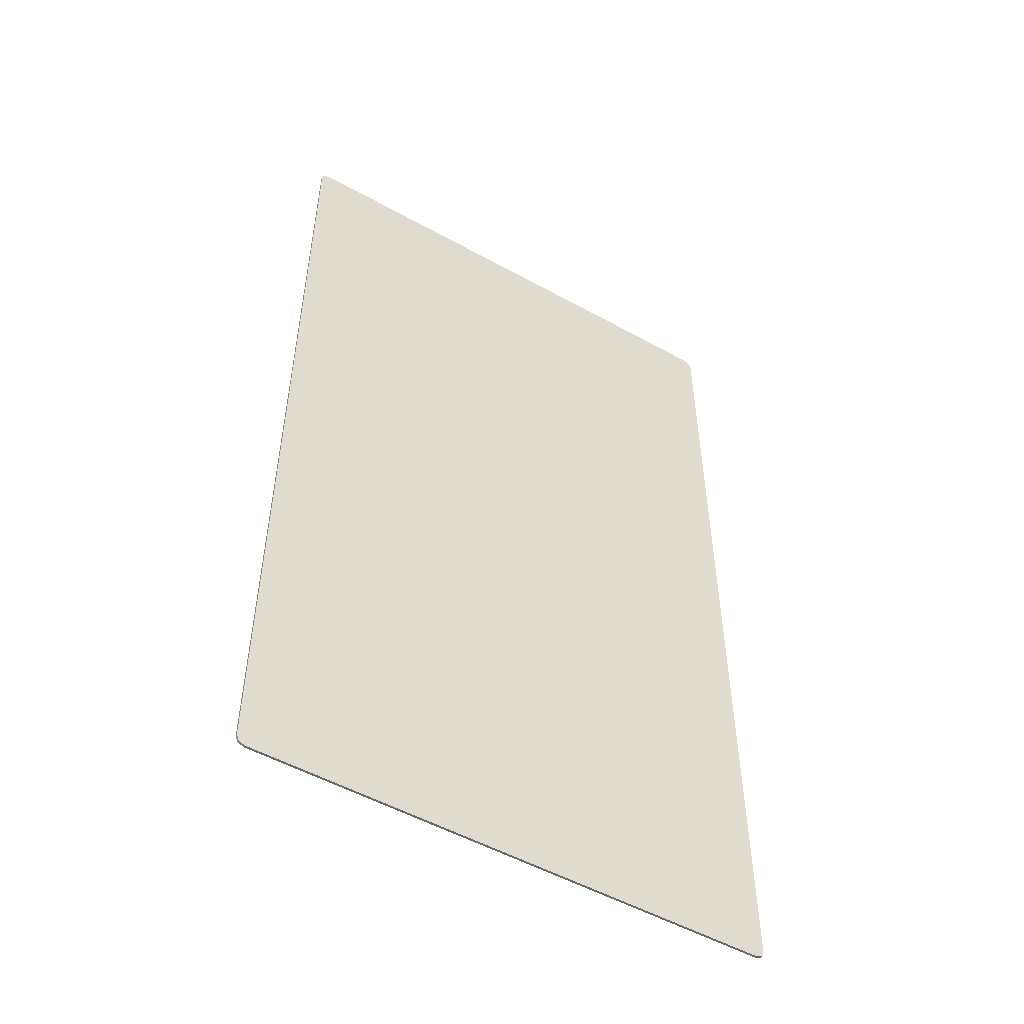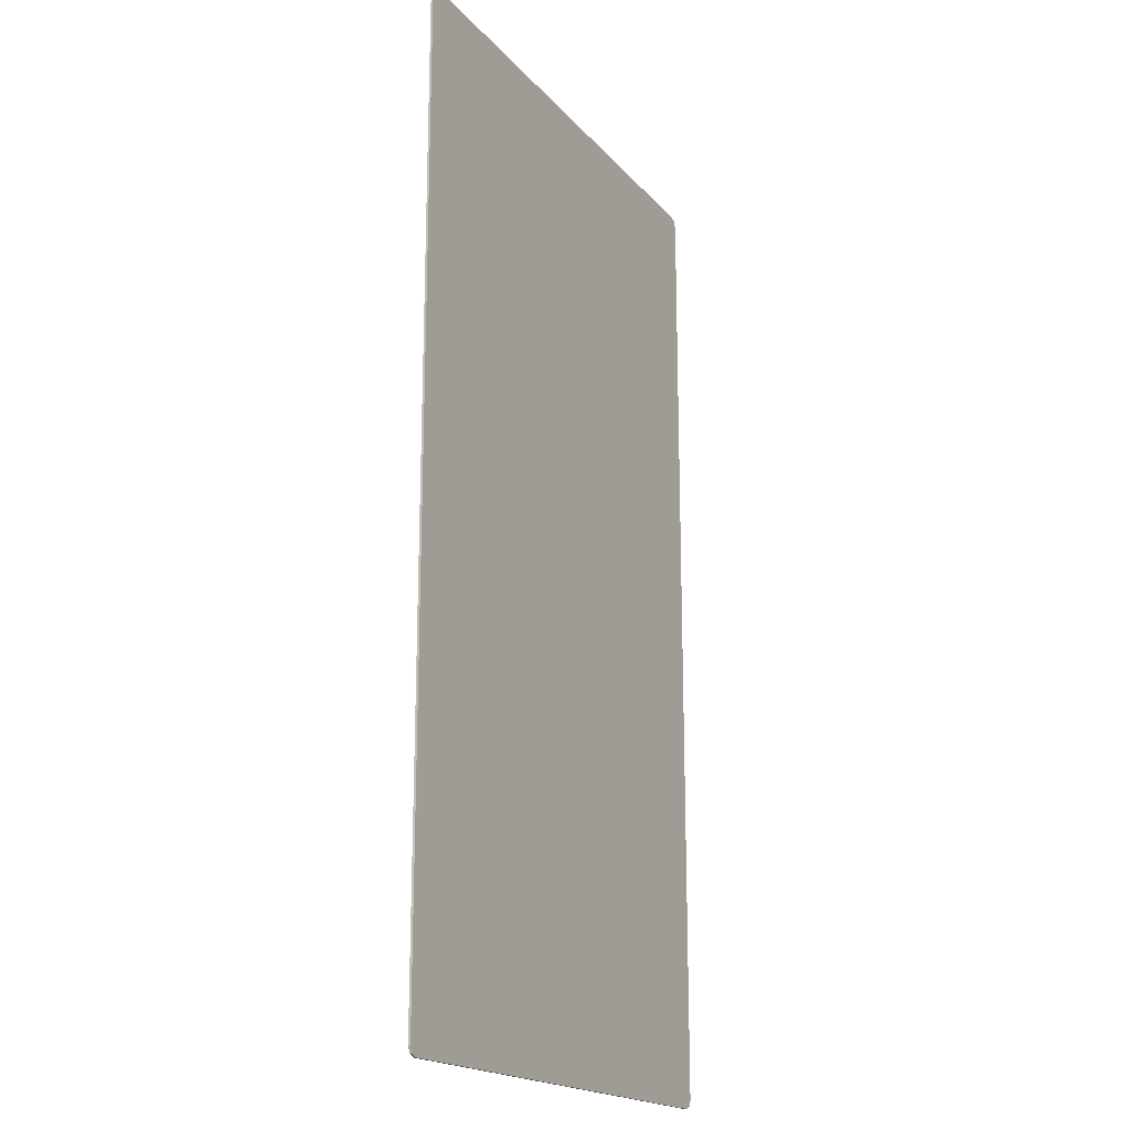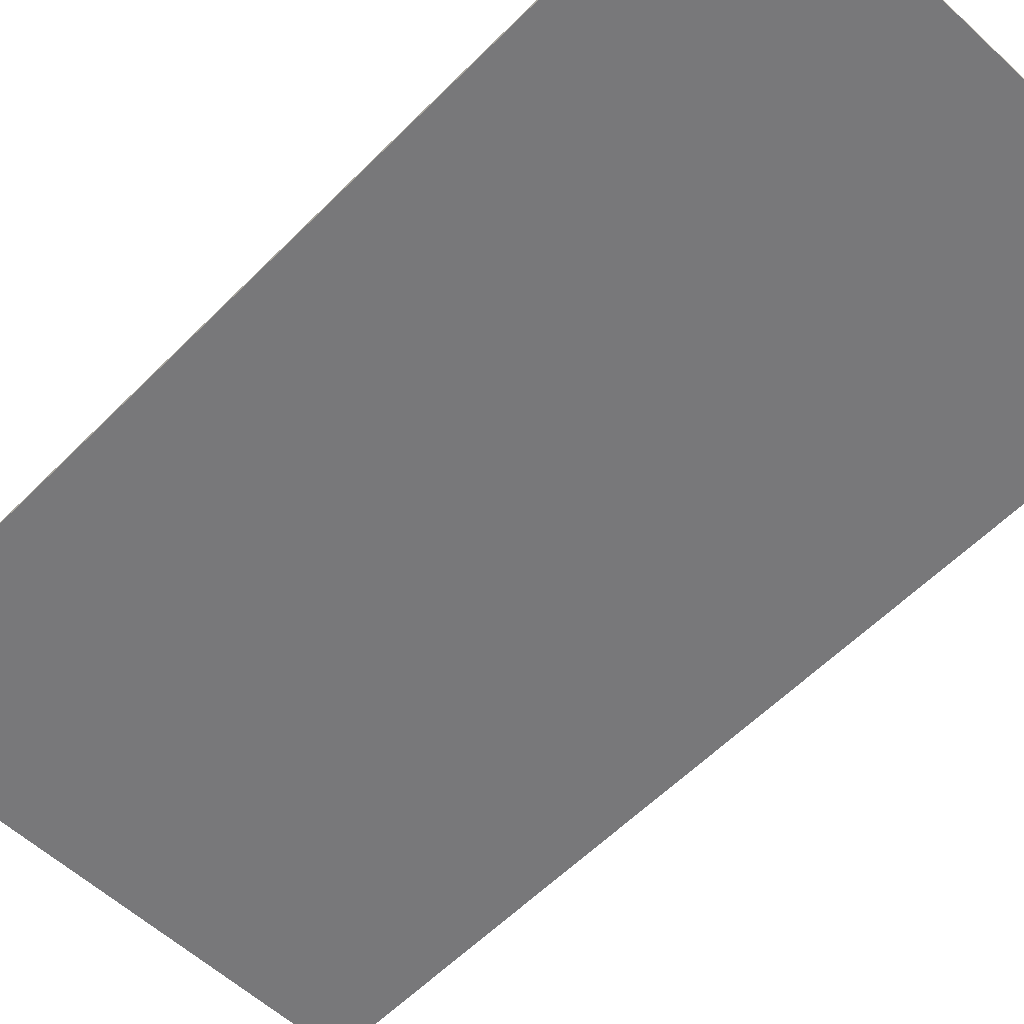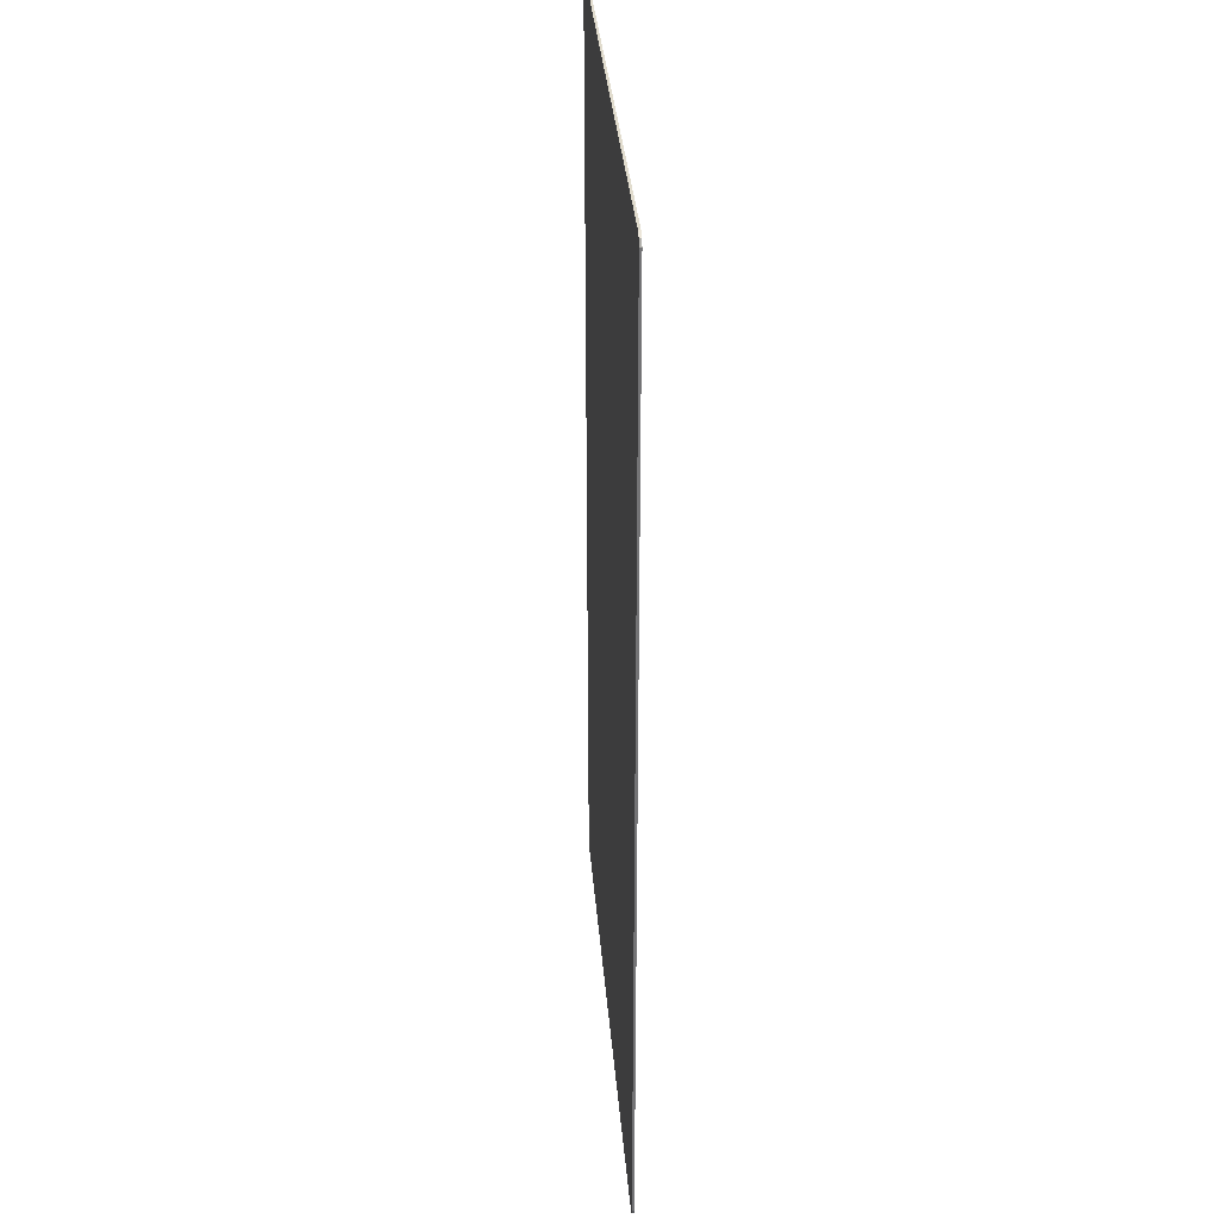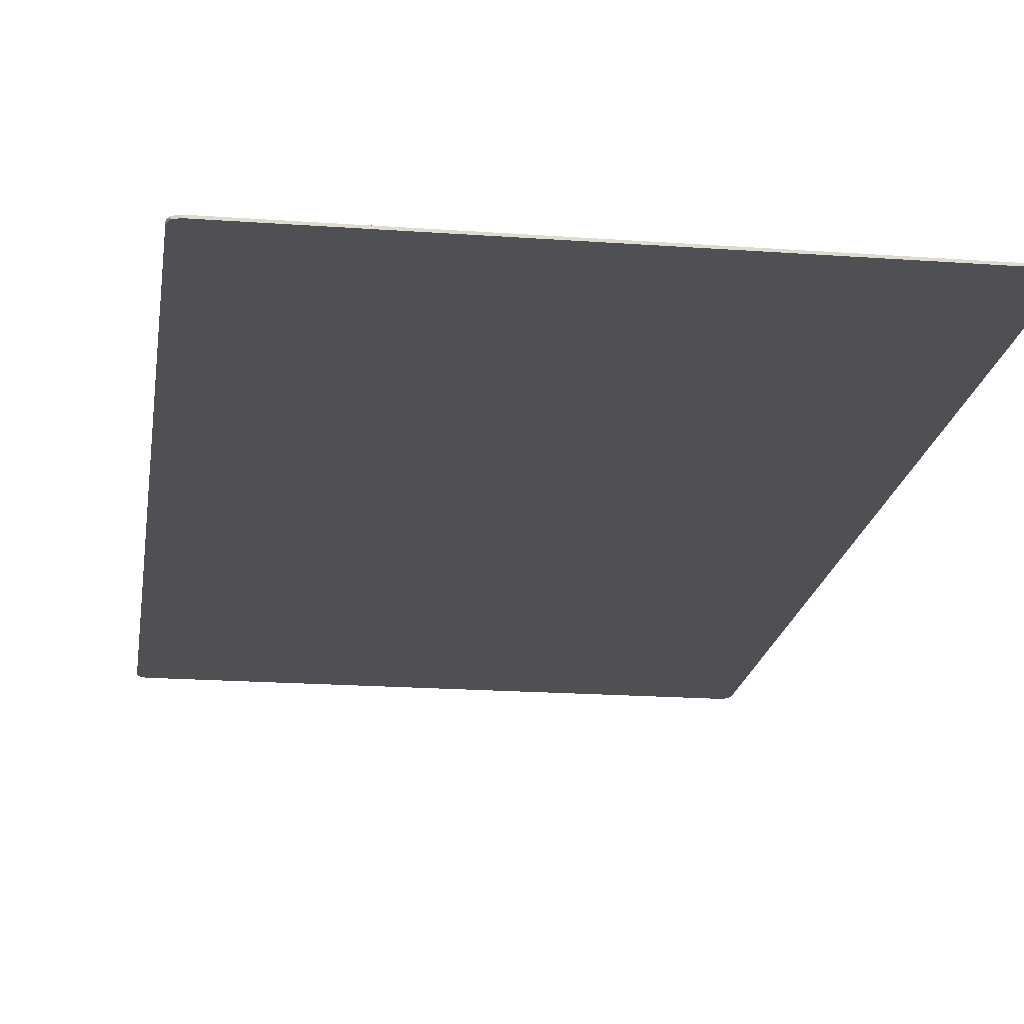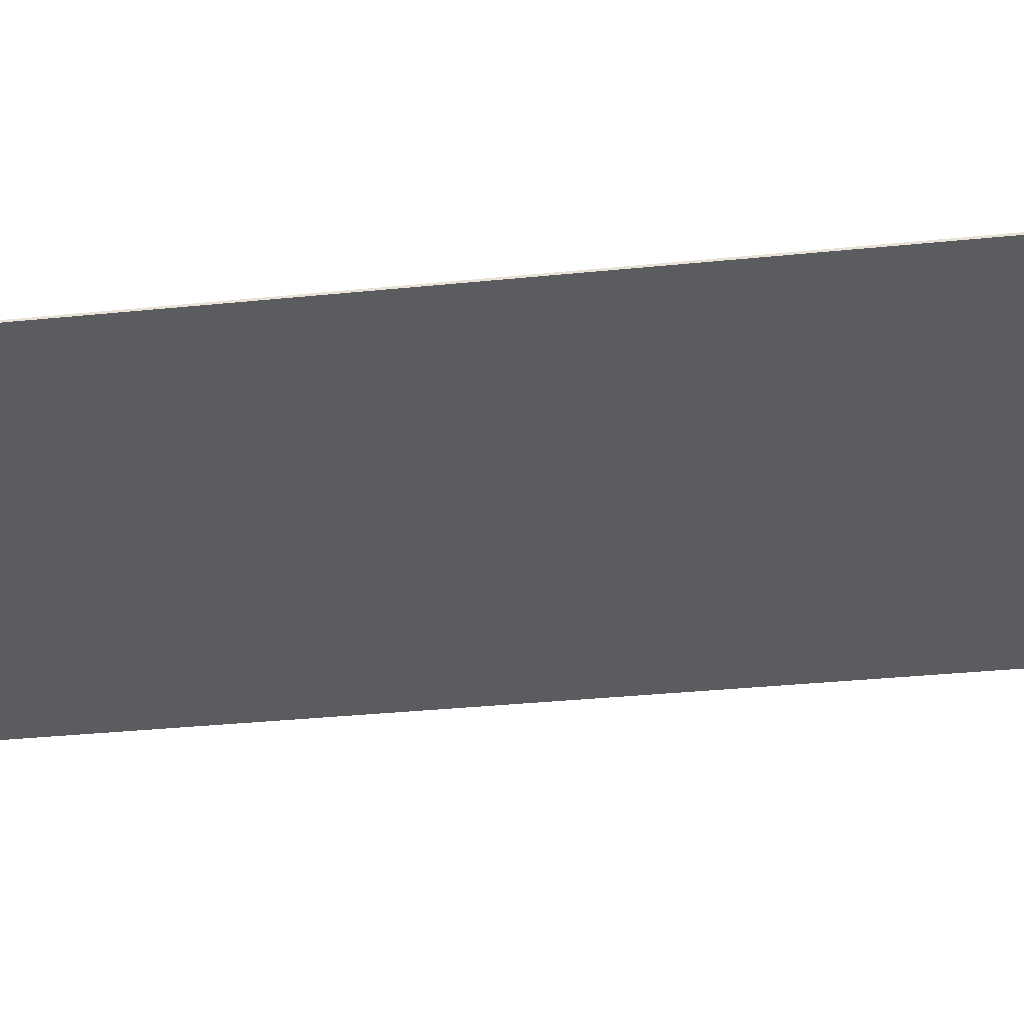
<metadata>
{"format":"obj","ext":"obj","renderer":"f3d","projection":"perspective","resolution":1024,"background":"white","views":[{"elev":-52.3,"azim":-30.9,"up":"+Z"},{"elev":-18.6,"azim":-62.5,"up":"+Z"},{"elev":-57.5,"azim":-43.8,"up":"+Y"},{"elev":34.1,"azim":85.4,"up":"+Z"},{"elev":-18.9,"azim":-7.9,"up":"+Y"},{"elev":-35.3,"azim":97.6,"up":"+Y"}]}
</metadata>
<code>
v 1.5 0 2.7
v 1.485 0 2.735
v 1.45 0 2.75
v 1.45 0 -2.75
v 1.485 0 -2.735
v 1.5 0 -2.7
v -1.5 0 -2.7
v -1.485 0 -2.735
v -1.45 0 -2.75
v -1.45 0 2.75
v -1.485 0 2.735
v -1.5 0 2.7
v 1.45 0 -2.75
v -1.45 0 -2.75
v -1.5 0 -2.7
v 1.5 0 -2.7
v 1.5 0 2.7
v 1.5 0 -2.7
v -1.5 0 -2.7
v -1.5 0 2.7
v 1.5 0 2.7
v -1.5 0 2.7
v -1.45 0 2.75
v 1.45 0 2.75
v 1.485 -0.0125 2.735
v 1.5 -0.0125 2.7
v 1.5 0 2.7
v 1.485 0 2.735
v 1.45 -0.0125 2.75
v 1.485 -0.0125 2.735
v 1.485 0 2.735
v 1.45 0 2.75
v -1.485 -0.0125 2.735
v -1.45 -0.0125 2.75
v -1.45 0 2.75
v -1.485 0 2.735
v -1.5 -0.0125 2.7
v -1.485 -0.0125 2.735
v -1.485 0 2.735
v -1.5 0 2.7
v -1.485 -0.0125 -2.735
v -1.5 -0.0125 -2.7
v -1.5 0 -2.7
v -1.485 0 -2.735
v -1.45 -0.0125 -2.75
v -1.485 -0.0125 -2.735
v -1.485 0 -2.735
v -1.45 0 -2.75
v 1.485 -0.0125 -2.735
v 1.45 -0.0125 -2.75
v 1.45 0 -2.75
v 1.485 0 -2.735
v 1.5 -0.0125 -2.7
v 1.485 -0.0125 -2.735
v 1.485 0 -2.735
v 1.5 0 -2.7
v 1.45 -0.0125 -2.75
v -1.45 -0.0125 -2.75
v -1.45 0 -2.75
v 1.45 0 -2.75
v 1.5 -0.0125 2.7
v 1.5 -0.0125 -2.7
v 1.5 0 -2.7
v 1.5 0 2.7
v -1.45 -0.0125 2.75
v 1.45 -0.0125 2.75
v 1.45 0 2.75
v -1.45 0 2.75
v -1.5 -0.0125 -2.7
v -1.5 -0.0125 2.7
v -1.5 0 2.7
v -1.5 0 -2.7
v 1.45 -0.0125 -2.75
v 1.485 -0.0125 -2.735
v 1.5 -0.0125 -2.7
v -1.5 -0.0125 -2.7
v -1.485 -0.0125 -2.735
v -1.45 -0.0125 -2.75
v -1.45 -0.0125 2.75
v -1.485 -0.0125 2.735
v -1.5 -0.0125 2.7
v 1.5 -0.0125 2.7
v 1.485 -0.0125 2.735
v 1.45 -0.0125 2.75
v 0.415 -0.0125 -1.1
v 0.415 -0.0125 -2.235
v 0.95 -0.0125 -2.235
v 0.95 -0.0125 -1.1
v 0.385 -0.0125 -1.07
v -1.264 -0.0125 -2.75
v 0.385 -0.0125 -2.265
v 0.405 -0.0125 2.14
v -1.264 -0.0125 -2.75
v 0.385 -0.0125 -1.07
v 0.405 -0.0125 2.14
v 0.385 -0.0125 -1.07
v 0.98 -0.0125 -1.07
v 1.5 -0.0125 2.14
v 0.385 -0.0125 -2.265
v -1.264 -0.0125 -2.75
v 1.45 -0.0125 -2.75
v 0.98 -0.0125 -2.265
v 0.98 -0.0125 -2.265
v 1.45 -0.0125 -2.75
v 1.5 -0.0125 -2.7
v 0.98 -0.0125 -2.265
v 1.5 -0.0125 -2.7
v 1.5 -0.0125 2.14
v 0.98 -0.0125 -1.07
v 0.375 -0.0125 2.185
v -1.5 -0.0125 -2.7
v -1.45 -0.0125 -2.75
v -1.31 -0.0125 -2.75
v -1.45 -0.0125 2.75
v -1.5 -0.0125 2.7
v -1.5 -0.0125 -2.7
v 0.375 -0.0125 2.185
v 1.45 -0.0125 2.75
v -1.45 -0.0125 2.75
v 0.375 -0.0125 2.185
v 1.5 -0.0125 2.185
v 1.5 -0.0125 2.7
v 1.45 -0.0125 2.75
v 0.375 -0.0125 2.185
v 0.98 -0.0125 -1.07
v 0.385 -0.0125 -1.07
v 0.415 -0.0125 -1.1
v 0.95 -0.0125 -1.1
v 0.415 -0.0125 -2.235
v 0.385 -0.0125 -2.265
v 0.98 -0.0125 -2.265
v 0.95 -0.0125 -2.235
v 0.95 -0.0125 -2.235
v 0.98 -0.0125 -2.265
v 0.98 -0.0125 -1.07
v 0.95 -0.0125 -1.1
v 0.385 -0.0125 -2.265
v 0.415 -0.0125 -2.235
v 0.415 -0.0125 -1.1
v 0.385 -0.0125 -1.07
v 0.375 -0.0125 2.185
v 0.405 -0.0125 2.14
v 1.5 -0.0125 2.14
v 1.5 -0.0125 2.185
v -1.264 -0.0125 -2.75
v 0.405 -0.0125 2.14
v 0.375 -0.0125 2.185
v -1.31 -0.0125 -2.75
g mesh4810853
f 1 3 2
g mesh4810855
f 4 6 5
g mesh4810857
f 7 9 8
g mesh4810859
f 10 12 11
f 13 14 15
f 15 16 13
f 17 18 19
f 19 20 17
f 21 22 23
f 23 24 21
g mesh4810862
f 25 26 27
f 27 28 25
f 29 30 31
f 31 32 29
g mesh4810864
f 33 34 35
f 35 36 33
f 37 38 39
f 39 40 37
g mesh4810866
f 41 42 43
f 43 44 41
f 45 46 47
f 47 48 45
g mesh4810868
f 49 50 51
f 51 52 49
f 53 54 55
f 55 56 53
f 57 58 59
f 59 60 57
f 61 62 63
f 63 64 61
f 65 66 67
f 67 68 65
g mesh4810870
f 69 70 71
f 71 72 69
g mesh4810871
f 73 74 75
g mesh4810873
f 76 77 78
g mesh4810875
f 79 80 81
g mesh4810877
f 82 83 84
f 85 86 87
f 87 88 85
f 89 90 91
f 92 93 94
f 95 96 97
f 97 98 95
f 99 100 101
f 101 102 99
f 103 104 105
f 106 107 108
f 108 109 106
f 110 111 112
f 112 113 110
f 114 115 116
f 116 117 114
f 118 119 120
f 121 122 123
f 123 124 121
g mesh4810879
f 125 126 127
f 127 128 125
f 129 130 131
f 131 132 129
f 133 134 135
f 135 136 133
f 137 138 139
f 139 140 137
f 141 142 143
f 143 144 141
f 145 146 147
f 147 148 145

</code>
